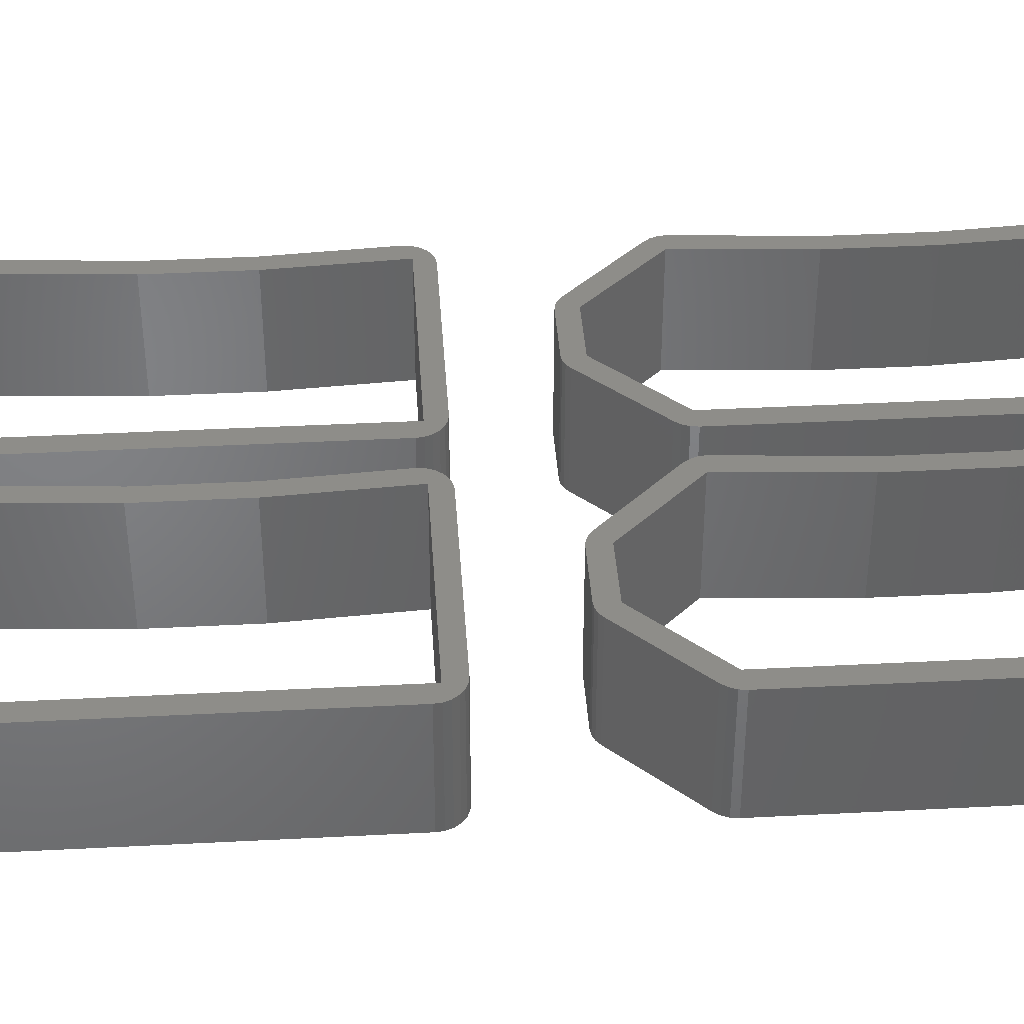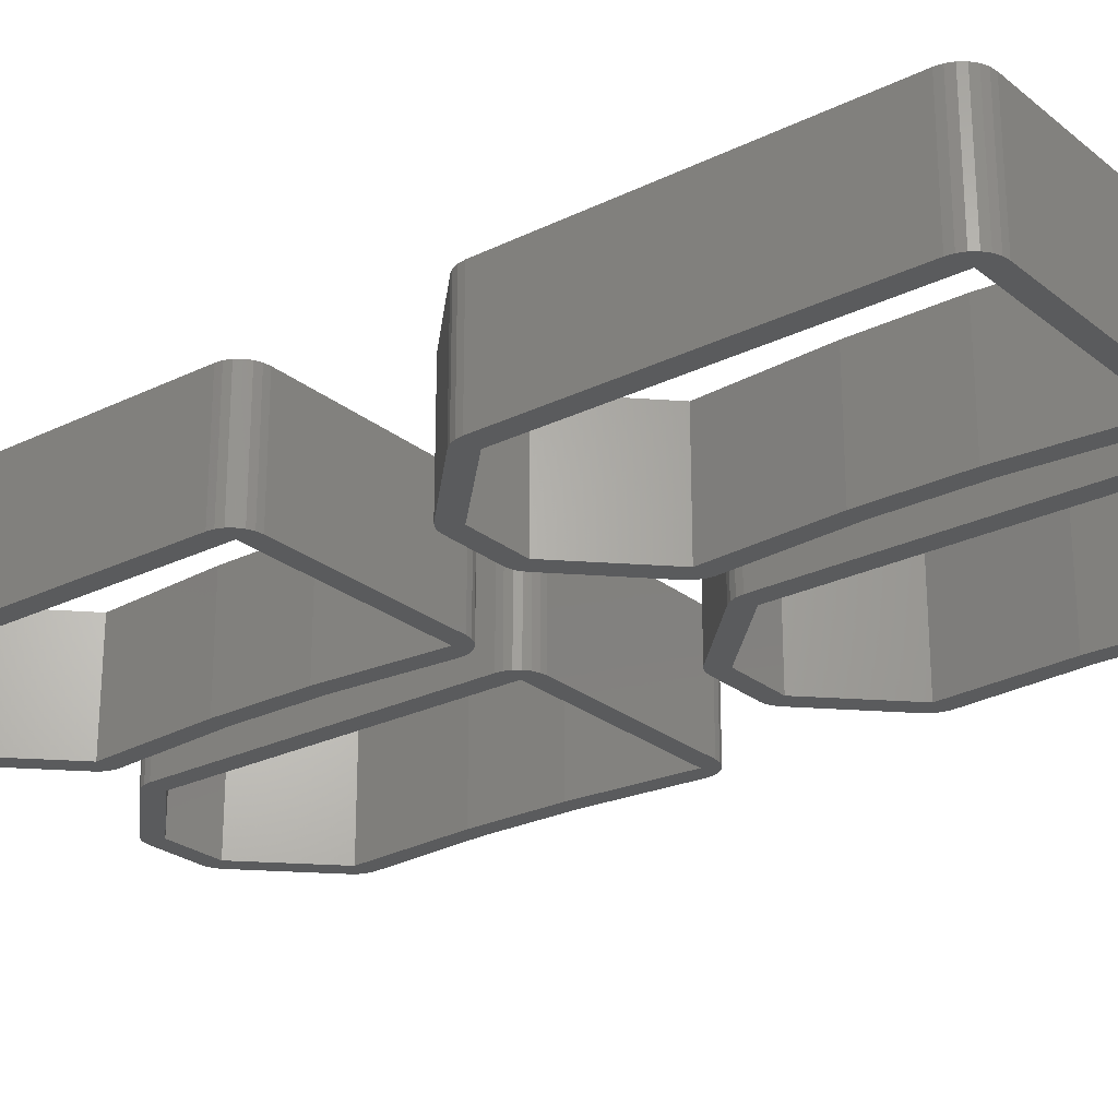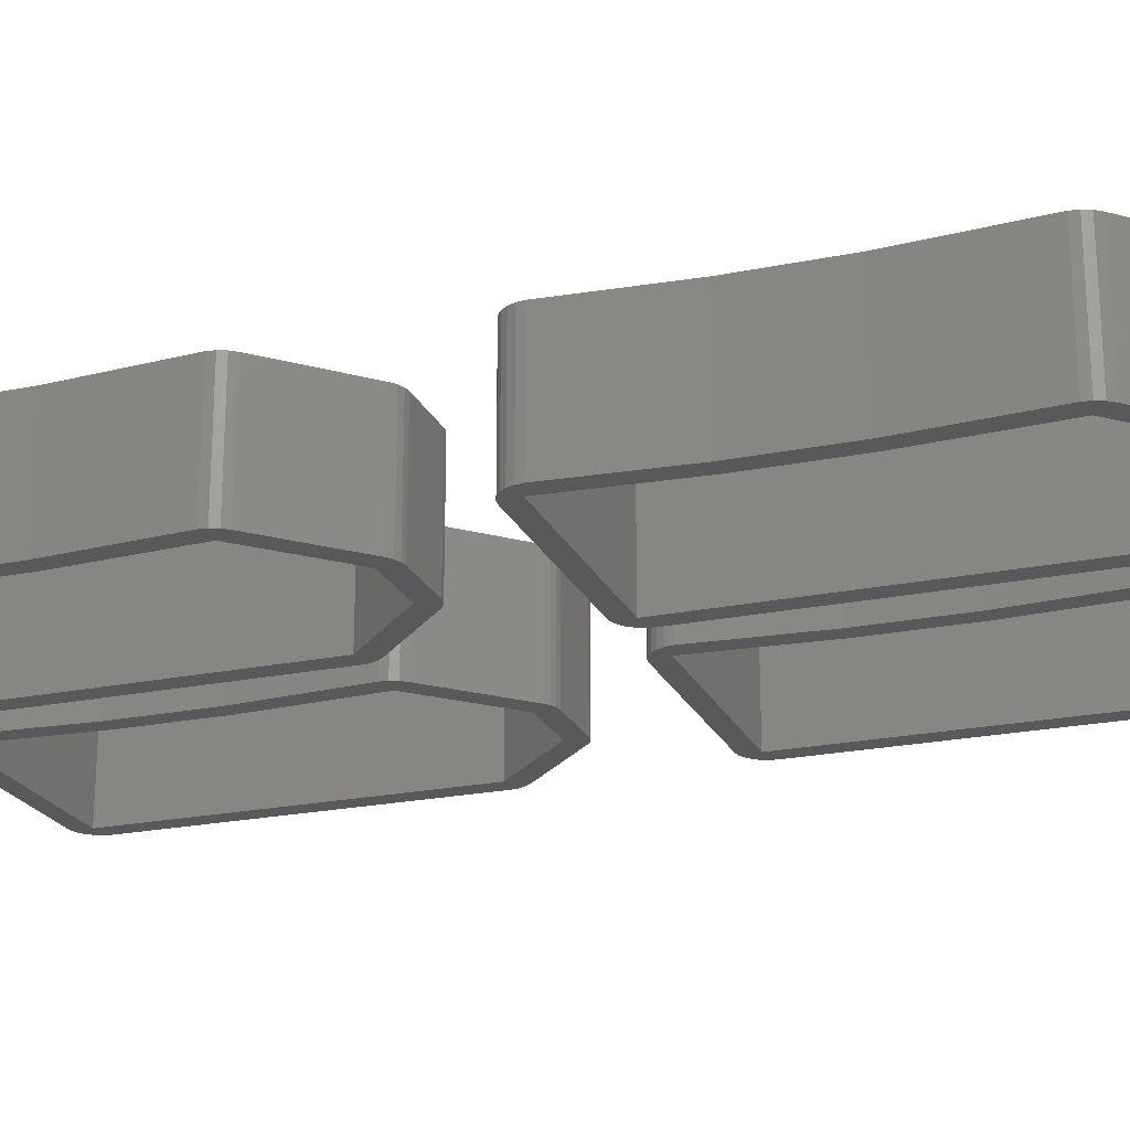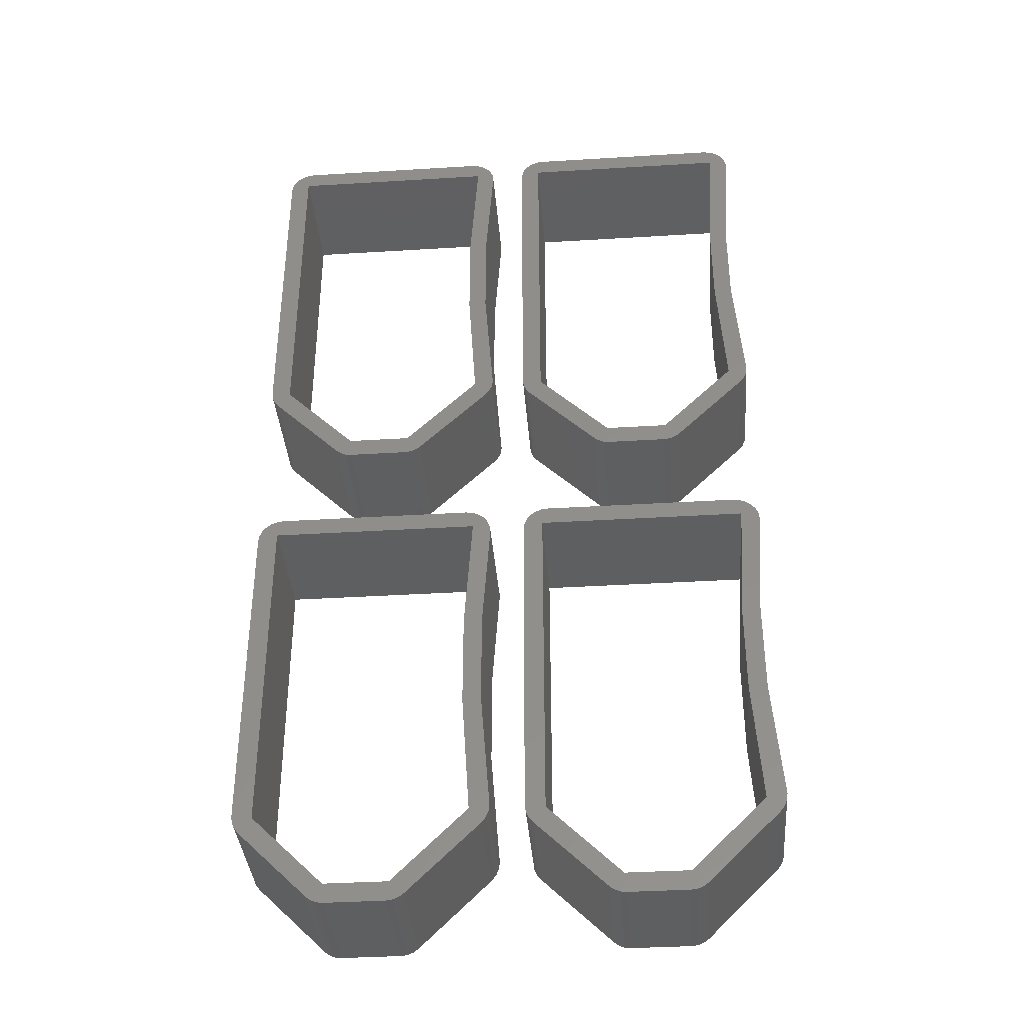
<metadata>
{"format":"stl","ext":"stl","renderer":"f3d","projection":"perspective","resolution":1024,"background":"white","views":[{"elev":39.4,"azim":86.3,"up":"+Z"},{"elev":-25.3,"azim":128.3,"up":"+Z"},{"elev":-22.2,"azim":-70.3,"up":"+Z"},{"elev":-37.6,"azim":-175.5,"up":"+Y"}]}
</metadata>
<code>
# stl→obj: 320 verts, 640 faces
v 0.9161 15.26 0
v 0.6888 15.23 4
v 0.9161 15.26 4
v 0.6888 15.23 0
v 0.477 15.14 4
v 0.477 15.14 0
v 0.2952 15 4
v 0.2952 15 0
v 0.1556 14.82 0
v 0.1556 14.82 4
v 0.06786 14.61 0
v 0.06786 14.61 4
v 0.03794 14.38 0
v 0.03794 14.38 4
v 7.505 15.26 0
v 7.505 15.26 4
v 8.362 14.4 4
v 8.333 14.63 0
v 8.333 14.63 4
v 8.362 14.4 0
v 8.247 14.83 0
v 8.247 14.83 4
v 8.111 15.01 0
v 8.111 15.01 4
v 7.934 15.15 4
v 7.934 15.15 0
v 7.727 15.23 4
v 7.727 15.23 0
v 8.362 3.33 4
v 8.362 3.33 0
v 8.105 2.711 4
v 8.245 2.892 0
v 8.245 2.892 4
v 8.105 2.711 0
v 8.332 3.104 0
v 8.332 3.104 4
v 5.75 0.3671 0
v 5.75 0.3671 4
v 5.211 0.1444 0
v 5.408 0.1703 4
v 5.211 0.1444 4
v 5.408 0.1703 0
v 5.592 0.2463 4
v 5.592 0.2463 0
v 3.219 0.1444 0
v 3.219 0.1444 4
v 2.664 0.3725 0
v 2.827 0.2487 4
v 2.664 0.3725 4
v 2.827 0.2487 0
v 3.016 0.1709 4
v 3.016 0.1709 0
v 0.2712 2.739 0
v 0.2712 2.739 4
v 0.02817 3.156 0
v -0.003834 3.397 4
v -0.003834 3.397 0
v 0.02817 3.156 4
v 0.122 2.931 0
v 0.122 2.931 4
v 0.306 7.421 4
v 0.306 7.421 0
v 0.306 10.58 4
v 0.306 10.58 0
v 0.9316 7.399 4
v 0.9316 10.59 0
v 0.9316 10.59 4
v 0.9316 7.399 0
v 0.665 3.292 4
v 0.665 3.292 0
v 3.149 0.8075 0
v 3.149 0.8075 4
v 5.258 0.8075 0
v 5.258 0.8075 4
v 7.695 3.244 4
v 7.695 3.244 0
v 7.695 14.63 4
v 7.695 14.63 0
v 0.665 14.63 0
v 0.665 14.63 4
v 0.9161 33.31 0
v 0.6888 33.28 4
v 0.9161 33.31 4
v 0.6888 33.28 0
v 0.477 33.19 4
v 0.477 33.19 0
v 0.2952 33.05 4
v 0.2952 33.05 0
v 0.1556 32.87 0
v 0.1556 32.87 4
v 0.06786 32.66 0
v 0.06786 32.66 4
v 0.03794 32.43 0
v 0.03794 32.43 4
v 7.505 33.31 0
v 7.505 33.31 4
v 8.362 32.45 4
v 8.333 32.68 0
v 8.333 32.68 4
v 8.362 32.45 0
v 8.247 32.88 0
v 8.247 32.88 4
v 8.111 33.06 0
v 8.111 33.06 4
v 7.934 33.2 4
v 7.934 33.2 0
v 7.727 33.28 4
v 7.727 33.28 0
v 8.362 21.38 4
v 8.362 21.38 0
v 8.105 20.76 4
v 8.245 20.94 0
v 8.245 20.94 4
v 8.105 20.76 0
v 8.332 21.15 0
v 8.332 21.15 4
v 5.75 18.42 0
v 5.75 18.42 4
v 5.211 18.19 0
v 5.408 18.22 4
v 5.211 18.19 4
v 5.408 18.22 0
v 5.592 18.3 4
v 5.592 18.3 0
v 3.219 18.19 0
v 3.219 18.19 4
v 2.664 18.42 0
v 2.827 18.3 4
v 2.664 18.42 4
v 2.827 18.3 0
v 3.016 18.22 4
v 3.016 18.22 0
v 0.2712 20.79 0
v 0.2712 20.79 4
v 0.02817 21.21 0
v -0.003834 21.45 4
v -0.003834 21.45 0
v 0.02817 21.21 4
v 0.122 20.98 0
v 0.122 20.98 4
v 0.306 25.47 4
v 0.306 25.47 0
v 0.306 28.63 4
v 0.306 28.63 0
v 0.9316 25.45 4
v 0.9316 28.64 0
v 0.9316 28.64 4
v 0.9316 25.45 0
v 0.665 21.34 4
v 0.665 21.34 0
v 3.149 18.86 0
v 3.149 18.86 4
v 5.258 18.86 0
v 5.258 18.86 4
v 7.695 21.29 4
v 7.695 21.29 0
v 7.695 32.68 4
v 7.695 32.68 0
v 0.665 32.68 0
v 0.665 32.68 4
v 10.42 15.26 0
v 10.19 15.23 4
v 10.42 15.26 4
v 10.19 15.23 0
v 9.977 15.14 4
v 9.977 15.14 0
v 9.795 15 4
v 9.795 15 0
v 9.656 14.82 0
v 9.656 14.82 4
v 9.568 14.61 0
v 9.568 14.61 4
v 9.538 14.38 0
v 9.538 14.38 4
v 17.01 15.26 0
v 17.01 15.26 4
v 17.86 14.4 4
v 17.83 14.63 0
v 17.83 14.63 4
v 17.86 14.4 0
v 17.75 14.83 0
v 17.75 14.83 4
v 17.61 15.01 0
v 17.61 15.01 4
v 17.43 15.15 4
v 17.43 15.15 0
v 17.23 15.23 4
v 17.23 15.23 0
v 17.86 3.33 4
v 17.86 3.33 0
v 17.61 2.711 4
v 17.74 2.892 0
v 17.74 2.892 4
v 17.61 2.711 0
v 17.83 3.104 0
v 17.83 3.104 4
v 15.25 0.3671 0
v 15.25 0.3671 4
v 14.71 0.1444 0
v 14.91 0.1703 4
v 14.71 0.1444 4
v 14.91 0.1703 0
v 15.09 0.2463 4
v 15.09 0.2463 0
v 12.72 0.1444 0
v 12.72 0.1444 4
v 12.16 0.3725 0
v 12.33 0.2487 4
v 12.16 0.3725 4
v 12.33 0.2487 0
v 12.52 0.1709 4
v 12.52 0.1709 0
v 9.771 2.739 0
v 9.771 2.739 4
v 9.528 3.156 0
v 9.496 3.397 4
v 9.496 3.397 0
v 9.528 3.156 4
v 9.622 2.931 0
v 9.622 2.931 4
v 9.806 7.421 4
v 9.806 7.421 0
v 9.806 10.58 4
v 9.806 10.58 0
v 10.43 7.399 4
v 10.43 10.59 0
v 10.43 10.59 4
v 10.43 7.399 0
v 10.16 3.292 4
v 10.16 3.292 0
v 12.65 0.8075 0
v 12.65 0.8075 4
v 14.76 0.8075 0
v 14.76 0.8075 4
v 17.2 3.244 0
v 17.2 3.244 4
v 17.2 14.63 4
v 17.2 14.63 0
v 10.16 14.63 0
v 10.16 14.63 4
v 10.42 33.31 0
v 10.19 33.28 4
v 10.42 33.31 4
v 10.19 33.28 0
v 9.977 33.19 4
v 9.977 33.19 0
v 9.795 33.05 4
v 9.795 33.05 0
v 9.656 32.87 0
v 9.656 32.87 4
v 9.568 32.66 0
v 9.568 32.66 4
v 9.538 32.43 0
v 9.538 32.43 4
v 17.01 33.31 0
v 17.01 33.31 4
v 17.86 32.45 4
v 17.83 32.68 0
v 17.83 32.68 4
v 17.86 32.45 0
v 17.75 32.88 0
v 17.75 32.88 4
v 17.61 33.06 0
v 17.61 33.06 4
v 17.43 33.2 4
v 17.43 33.2 0
v 17.23 33.28 4
v 17.23 33.28 0
v 17.86 21.38 4
v 17.86 21.38 0
v 17.61 20.76 4
v 17.74 20.94 0
v 17.74 20.94 4
v 17.61 20.76 0
v 17.83 21.15 0
v 17.83 21.15 4
v 15.25 18.42 0
v 15.25 18.42 4
v 14.71 18.19 0
v 14.91 18.22 4
v 14.71 18.19 4
v 14.91 18.22 0
v 15.09 18.3 4
v 15.09 18.3 0
v 12.72 18.19 0
v 12.72 18.19 4
v 12.16 18.42 0
v 12.33 18.3 4
v 12.16 18.42 4
v 12.33 18.3 0
v 12.52 18.22 4
v 12.52 18.22 0
v 9.771 20.79 0
v 9.771 20.79 4
v 9.528 21.21 0
v 9.496 21.45 4
v 9.496 21.45 0
v 9.528 21.21 4
v 9.622 20.98 0
v 9.622 20.98 4
v 9.806 25.47 4
v 9.806 25.47 0
v 9.806 28.63 4
v 9.806 28.63 0
v 10.43 25.45 4
v 10.43 28.64 0
v 10.43 28.64 4
v 10.43 25.45 0
v 10.16 21.34 4
v 10.16 21.34 0
v 12.65 18.86 0
v 12.65 18.86 4
v 14.76 18.86 0
v 14.76 18.86 4
v 17.2 21.29 4
v 17.2 21.29 0
v 17.2 32.68 4
v 17.2 32.68 0
v 10.16 32.68 0
v 10.16 32.68 4
f 1 2 3
f 2 1 4
f 4 5 2
f 5 4 6
f 6 7 5
f 7 6 8
f 9 7 8
f 7 9 10
f 11 10 9
f 10 11 12
f 13 12 11
f 12 13 14
f 15 3 16
f 3 15 1
f 17 18 19
f 18 17 20
f 19 21 22
f 21 19 18
f 22 23 24
f 23 22 21
f 23 25 24
f 25 23 26
f 26 27 25
f 27 26 28
f 28 16 27
f 16 28 15
f 29 20 17
f 20 29 30
f 31 32 33
f 32 31 34
f 33 35 36
f 35 33 32
f 36 30 29
f 30 36 35
f 37 31 38
f 31 37 34
f 39 40 41
f 40 39 42
f 42 43 40
f 43 42 44
f 44 38 43
f 38 44 37
f 45 41 46
f 41 45 39
f 47 48 49
f 48 47 50
f 50 51 48
f 51 50 52
f 52 46 51
f 46 52 45
f 53 49 54
f 49 53 47
f 55 56 57
f 56 55 58
f 59 58 55
f 58 59 60
f 53 60 59
f 60 53 54
f 57 61 62
f 61 57 56
f 62 63 64
f 63 62 61
f 64 14 13
f 14 64 63
f 65 66 67
f 66 65 68
f 69 68 65
f 68 69 70
f 71 69 72
f 69 71 70
f 73 72 74
f 72 73 71
f 73 75 76
f 75 73 74
f 76 77 78
f 77 76 75
f 79 77 80
f 77 79 78
f 67 79 80
f 79 67 66
f 76 20 30
f 76 30 35
f 20 76 78
f 76 35 32
f 20 78 18
f 76 32 34
f 18 78 21
f 23 78 26
f 21 78 23
f 73 34 37
f 73 37 44
f 73 44 42
f 34 73 76
f 39 73 42
f 45 73 39
f 45 71 73
f 52 71 45
f 50 71 52
f 47 71 50
f 53 71 47
f 66 6 79
f 68 62 64
f 71 53 70
f 59 70 53
f 55 70 59
f 70 55 57
f 68 57 62
f 26 78 28
f 78 15 28
f 78 1 15
f 79 1 78
f 1 79 4
f 4 79 6
f 57 68 70
f 68 6 66
f 68 64 6
f 13 6 64
f 6 13 8
f 8 13 9
f 9 13 11
f 10 80 7
f 12 80 10
f 80 12 14
f 80 14 63
f 16 77 27
f 3 77 16
f 80 3 2
f 3 80 77
f 61 67 63
f 5 80 2
f 77 17 19
f 75 17 77
f 77 19 22
f 17 75 29
f 77 22 24
f 29 75 36
f 77 24 25
f 77 25 27
f 36 75 33
f 33 75 31
f 74 31 75
f 31 74 38
f 38 74 43
f 43 74 40
f 74 41 40
f 74 46 41
f 72 46 74
f 72 51 46
f 72 48 51
f 72 49 48
f 54 72 69
f 67 61 65
f 56 65 61
f 72 54 49
f 65 56 69
f 58 69 56
f 69 60 54
f 69 58 60
f 7 80 5
f 80 63 67
f 81 82 83
f 82 81 84
f 84 85 82
f 85 84 86
f 86 87 85
f 87 86 88
f 89 87 88
f 87 89 90
f 91 90 89
f 90 91 92
f 93 92 91
f 92 93 94
f 95 83 96
f 83 95 81
f 97 98 99
f 98 97 100
f 99 101 102
f 101 99 98
f 102 103 104
f 103 102 101
f 103 105 104
f 105 103 106
f 106 107 105
f 107 106 108
f 108 96 107
f 96 108 95
f 109 100 97
f 100 109 110
f 111 112 113
f 112 111 114
f 113 115 116
f 115 113 112
f 116 110 109
f 110 116 115
f 117 111 118
f 111 117 114
f 119 120 121
f 120 119 122
f 122 123 120
f 123 122 124
f 124 118 123
f 118 124 117
f 125 121 126
f 121 125 119
f 127 128 129
f 128 127 130
f 130 131 128
f 131 130 132
f 132 126 131
f 126 132 125
f 133 129 134
f 129 133 127
f 135 136 137
f 136 135 138
f 139 138 135
f 138 139 140
f 133 140 139
f 140 133 134
f 137 141 142
f 141 137 136
f 142 143 144
f 143 142 141
f 144 94 93
f 94 144 143
f 145 146 147
f 146 145 148
f 149 148 145
f 148 149 150
f 151 149 152
f 149 151 150
f 153 152 154
f 152 153 151
f 153 155 156
f 155 153 154
f 156 157 158
f 157 156 155
f 159 157 160
f 157 159 158
f 147 159 160
f 159 147 146
f 156 100 110
f 156 110 115
f 100 156 158
f 156 115 112
f 100 158 98
f 156 112 114
f 98 158 101
f 103 158 106
f 101 158 103
f 153 114 117
f 153 117 124
f 153 124 122
f 114 153 156
f 119 153 122
f 125 153 119
f 125 151 153
f 132 151 125
f 130 151 132
f 127 151 130
f 133 151 127
f 146 86 159
f 148 142 144
f 151 133 150
f 139 150 133
f 135 150 139
f 150 135 137
f 148 137 142
f 106 158 108
f 158 95 108
f 158 81 95
f 159 81 158
f 81 159 84
f 84 159 86
f 137 148 150
f 148 86 146
f 148 144 86
f 93 86 144
f 86 93 88
f 88 93 89
f 89 93 91
f 90 160 87
f 92 160 90
f 160 92 94
f 160 94 143
f 96 157 107
f 83 157 96
f 160 83 82
f 83 160 157
f 141 147 143
f 85 160 82
f 157 97 99
f 155 97 157
f 157 99 102
f 97 155 109
f 157 102 104
f 109 155 116
f 157 104 105
f 157 105 107
f 116 155 113
f 113 155 111
f 154 111 155
f 111 154 118
f 118 154 123
f 123 154 120
f 154 121 120
f 154 126 121
f 152 126 154
f 152 131 126
f 152 128 131
f 152 129 128
f 134 152 149
f 147 141 145
f 136 145 141
f 152 134 129
f 145 136 149
f 138 149 136
f 149 140 134
f 149 138 140
f 87 160 85
f 160 143 147
f 161 162 163
f 162 161 164
f 164 165 162
f 165 164 166
f 166 167 165
f 167 166 168
f 169 167 168
f 167 169 170
f 171 170 169
f 170 171 172
f 173 172 171
f 172 173 174
f 175 163 176
f 163 175 161
f 177 178 179
f 178 177 180
f 179 181 182
f 181 179 178
f 182 183 184
f 183 182 181
f 183 185 184
f 185 183 186
f 186 187 185
f 187 186 188
f 188 176 187
f 176 188 175
f 189 180 177
f 180 189 190
f 191 192 193
f 192 191 194
f 193 195 196
f 195 193 192
f 196 190 189
f 190 196 195
f 197 191 198
f 191 197 194
f 199 200 201
f 200 199 202
f 202 203 200
f 203 202 204
f 204 198 203
f 198 204 197
f 205 201 206
f 201 205 199
f 207 208 209
f 208 207 210
f 210 211 208
f 211 210 212
f 212 206 211
f 206 212 205
f 213 209 214
f 209 213 207
f 215 216 217
f 216 215 218
f 219 218 215
f 218 219 220
f 213 220 219
f 220 213 214
f 217 221 222
f 221 217 216
f 222 223 224
f 223 222 221
f 224 174 173
f 174 224 223
f 225 226 227
f 226 225 228
f 229 228 225
f 228 229 230
f 231 229 232
f 229 231 230
f 233 232 234
f 232 233 231
f 235 234 236
f 234 235 233
f 235 237 238
f 237 235 236
f 239 237 240
f 237 239 238
f 227 239 240
f 239 227 226
f 235 180 190
f 235 190 195
f 180 235 238
f 235 195 192
f 180 238 178
f 235 192 194
f 178 238 181
f 183 238 186
f 181 238 183
f 233 194 197
f 233 197 204
f 233 204 202
f 194 233 235
f 199 233 202
f 205 233 199
f 205 231 233
f 212 231 205
f 210 231 212
f 207 231 210
f 213 231 207
f 226 166 239
f 228 222 224
f 231 213 230
f 219 230 213
f 215 230 219
f 230 215 217
f 228 217 222
f 186 238 188
f 238 175 188
f 238 161 175
f 239 161 238
f 161 239 164
f 164 239 166
f 217 228 230
f 228 166 226
f 228 224 166
f 173 166 224
f 166 173 168
f 168 173 169
f 169 173 171
f 170 240 167
f 172 240 170
f 240 172 174
f 240 174 223
f 176 237 187
f 163 237 176
f 240 163 162
f 163 240 237
f 221 227 223
f 165 240 162
f 237 177 179
f 236 177 237
f 237 179 182
f 177 236 189
f 237 182 184
f 189 236 196
f 237 184 185
f 237 185 187
f 196 236 193
f 193 236 191
f 234 191 236
f 191 234 198
f 198 234 203
f 203 234 200
f 234 201 200
f 234 206 201
f 232 206 234
f 232 211 206
f 232 208 211
f 232 209 208
f 214 232 229
f 227 221 225
f 216 225 221
f 232 214 209
f 225 216 229
f 218 229 216
f 229 220 214
f 229 218 220
f 167 240 165
f 240 223 227
f 241 242 243
f 242 241 244
f 244 245 242
f 245 244 246
f 246 247 245
f 247 246 248
f 249 247 248
f 247 249 250
f 251 250 249
f 250 251 252
f 253 252 251
f 252 253 254
f 255 243 256
f 243 255 241
f 257 258 259
f 258 257 260
f 259 261 262
f 261 259 258
f 262 263 264
f 263 262 261
f 263 265 264
f 265 263 266
f 266 267 265
f 267 266 268
f 268 256 267
f 256 268 255
f 269 260 257
f 260 269 270
f 271 272 273
f 272 271 274
f 273 275 276
f 275 273 272
f 276 270 269
f 270 276 275
f 277 271 278
f 271 277 274
f 279 280 281
f 280 279 282
f 282 283 280
f 283 282 284
f 284 278 283
f 278 284 277
f 285 281 286
f 281 285 279
f 287 288 289
f 288 287 290
f 290 291 288
f 291 290 292
f 292 286 291
f 286 292 285
f 293 289 294
f 289 293 287
f 295 296 297
f 296 295 298
f 299 298 295
f 298 299 300
f 293 300 299
f 300 293 294
f 297 301 302
f 301 297 296
f 302 303 304
f 303 302 301
f 304 254 253
f 254 304 303
f 305 306 307
f 306 305 308
f 309 308 305
f 308 309 310
f 311 309 312
f 309 311 310
f 313 312 314
f 312 313 311
f 313 315 316
f 315 313 314
f 316 317 318
f 317 316 315
f 319 317 320
f 317 319 318
f 307 319 320
f 319 307 306
f 316 260 270
f 316 270 275
f 260 316 318
f 316 275 272
f 260 318 258
f 316 272 274
f 258 318 261
f 263 318 266
f 261 318 263
f 313 274 277
f 313 277 284
f 313 284 282
f 274 313 316
f 279 313 282
f 285 313 279
f 285 311 313
f 292 311 285
f 290 311 292
f 287 311 290
f 293 311 287
f 306 246 319
f 308 302 304
f 311 293 310
f 299 310 293
f 295 310 299
f 310 295 297
f 308 297 302
f 266 318 268
f 318 255 268
f 318 241 255
f 319 241 318
f 241 319 244
f 244 319 246
f 297 308 310
f 308 246 306
f 308 304 246
f 253 246 304
f 246 253 248
f 248 253 249
f 249 253 251
f 250 320 247
f 252 320 250
f 320 252 254
f 320 254 303
f 256 317 267
f 243 317 256
f 320 243 242
f 243 320 317
f 301 307 303
f 245 320 242
f 317 257 259
f 315 257 317
f 317 259 262
f 257 315 269
f 317 262 264
f 269 315 276
f 317 264 265
f 317 265 267
f 276 315 273
f 273 315 271
f 314 271 315
f 271 314 278
f 278 314 283
f 283 314 280
f 314 281 280
f 314 286 281
f 312 286 314
f 312 291 286
f 312 288 291
f 312 289 288
f 294 312 309
f 307 301 305
f 296 305 301
f 312 294 289
f 305 296 309
f 298 309 296
f 309 300 294
f 309 298 300
f 247 320 245
f 320 303 307

</code>
